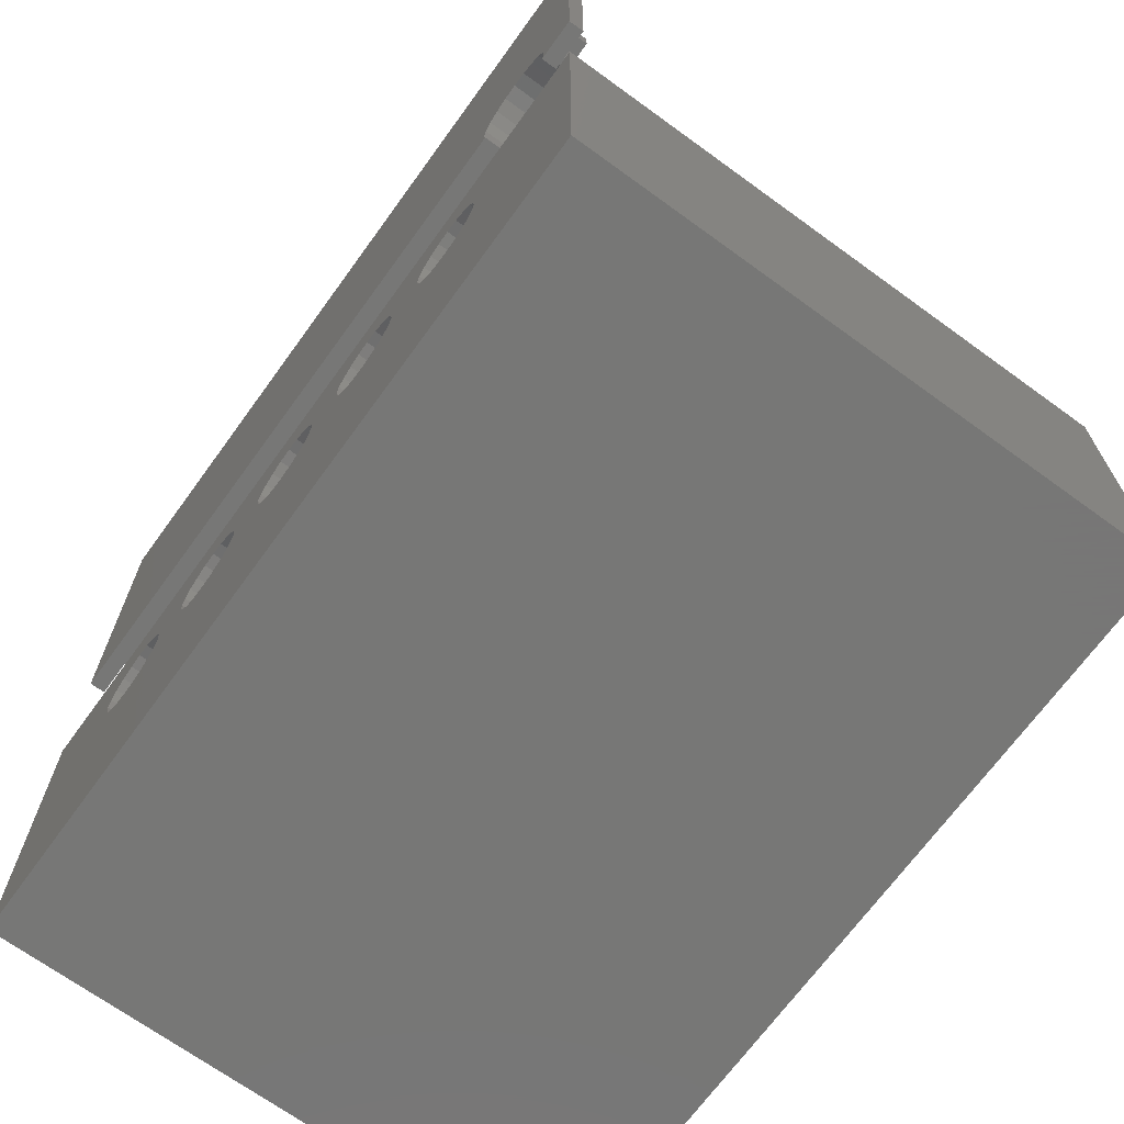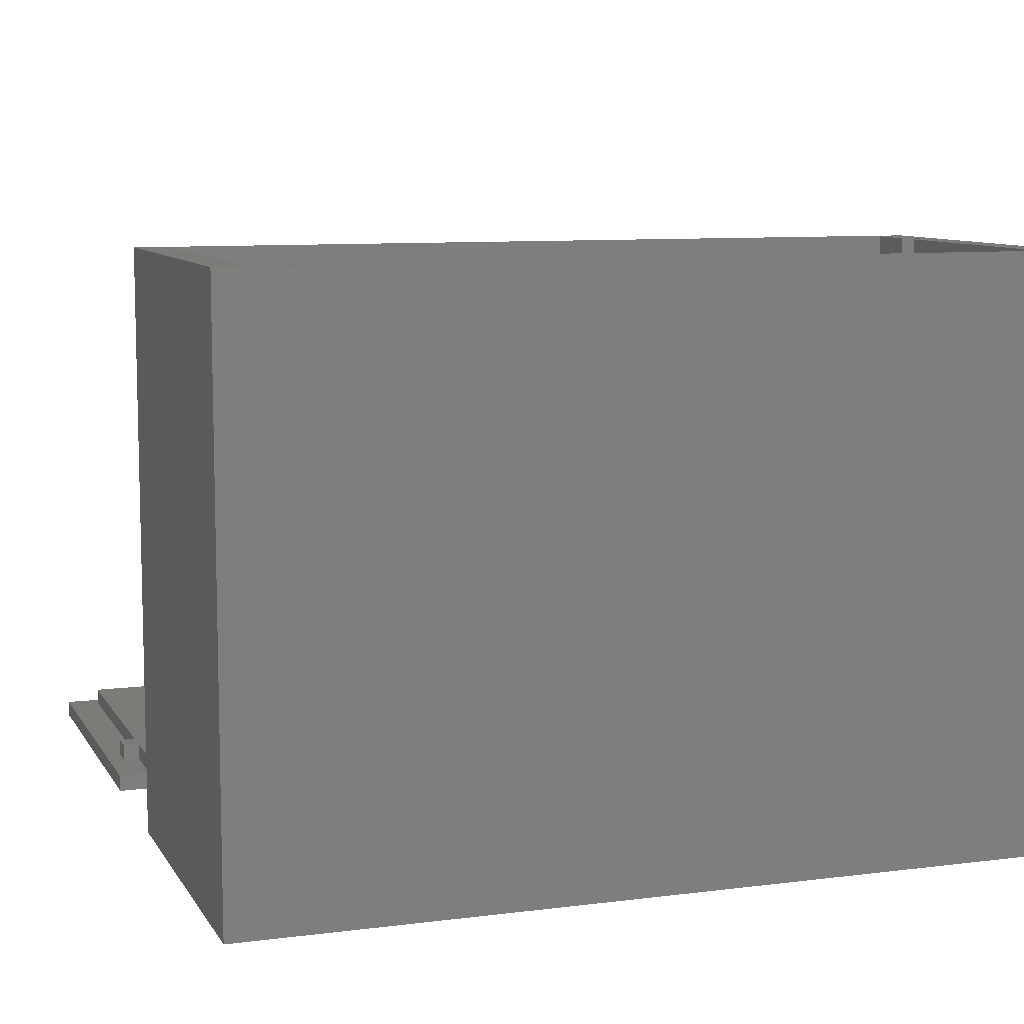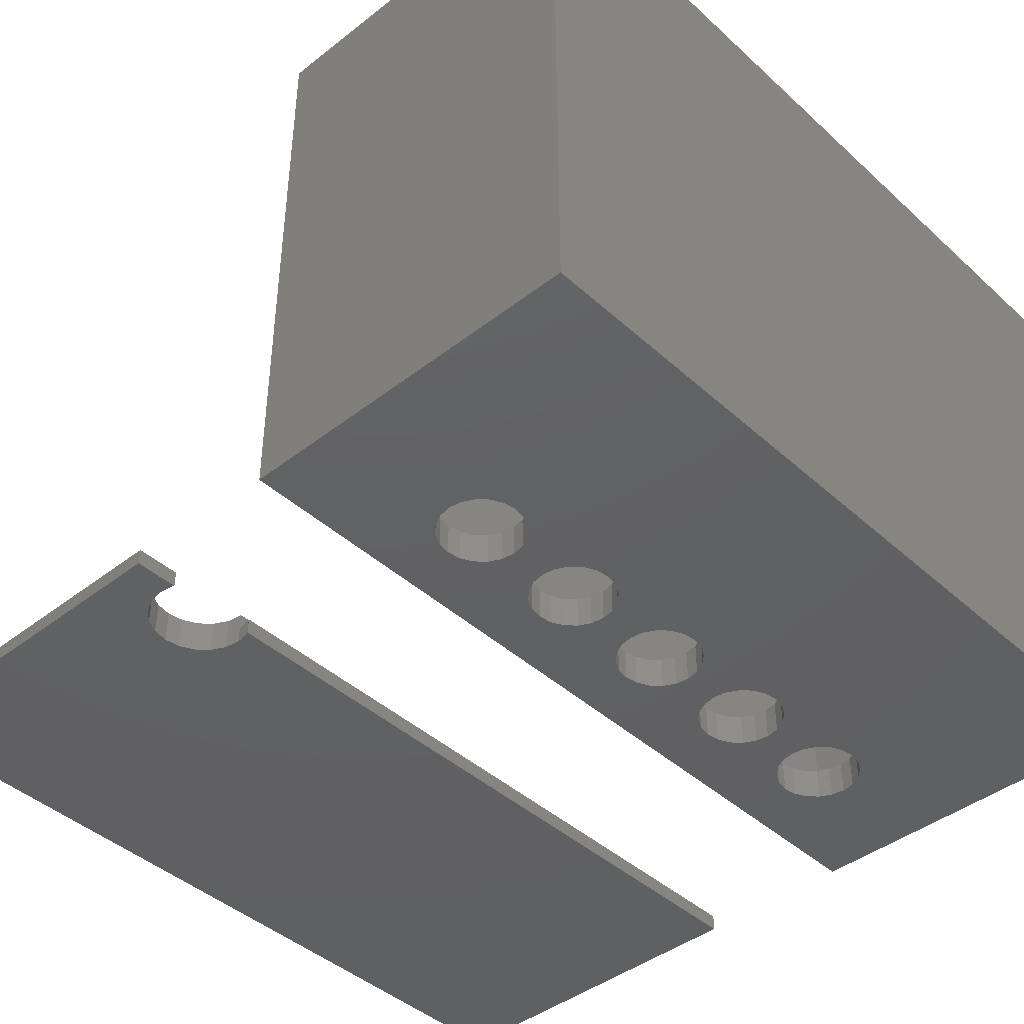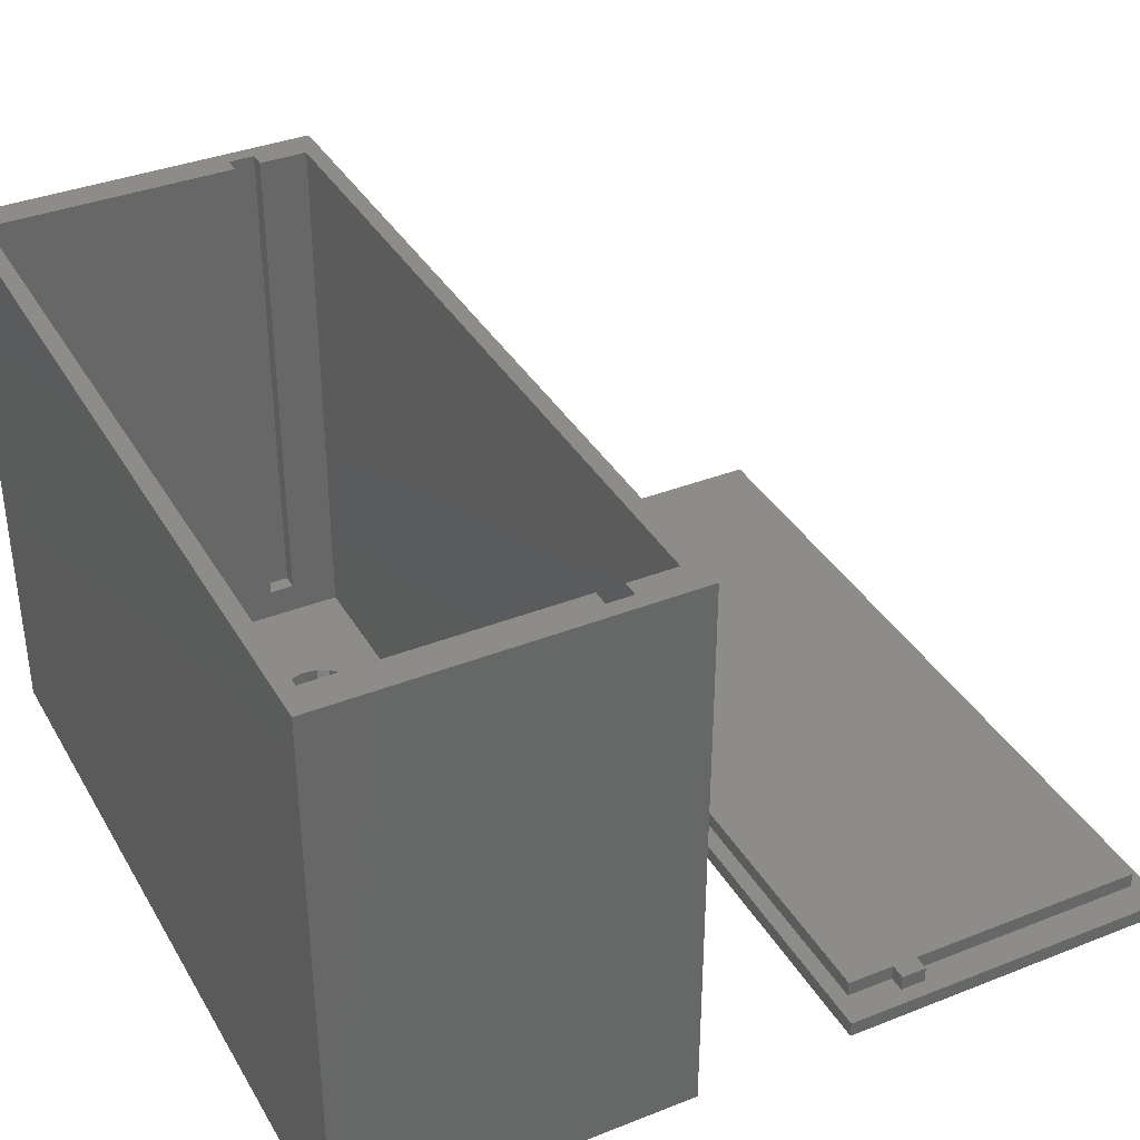
<metadata>
{"format":"stl","ext":"stl","renderer":"f3d","projection":"perspective","resolution":1024,"background":"white","views":[{"elev":-69.3,"azim":-126.0,"up":"+Y"},{"elev":9.0,"azim":-18.9,"up":"+Z"},{"elev":-42.7,"azim":-47.1,"up":"+Z"},{"elev":36.9,"azim":63.0,"up":"+Z"}]}
</metadata>
<code>
# stl→obj: 296 verts, 604 faces
v 0 0 0
v 0 -22 4.885e-15
v 0 7.994e-15 36
v 0 -22 36
v 43.78 -7.528 1.672e-15
v 51 0 0
v 51 -22 4.885e-15
v 10.4 -3.527 7.832e-16
v 11.2 -3.4 7.55e-16
v 8.727 -5.197 1.154e-15
v 8.6 -6 1.332e-15
v 27.97 -3.897 8.652e-16
v 33.26 -3.527 7.832e-16
v 8.727 -6.803 1.511e-15
v 16.22 -6 1.332e-15
v 13.8 -6 1.332e-15
v 16.35 -5.197 1.154e-15
v 9.097 -7.528 1.672e-15
v 9.672 -8.103 1.799e-15
v 16.72 -7.528 1.672e-15
v 12 -8.473 1.881e-15
v 12.73 -8.103 1.799e-15
v 10.4 -8.473 1.881e-15
v 11.2 -8.6 1.91e-15
v 17.29 -3.897 8.652e-16
v 12.73 -3.897 8.652e-16
v 18.02 -3.527 7.832e-16
v 12 -3.527 7.832e-16
v 19.62 -3.527 7.832e-16
v 20.35 -3.897 8.652e-16
v 27.24 -3.527 7.832e-16
v 13.67 -5.197 1.154e-15
v 16.72 -4.472 9.929e-16
v 9.672 -3.897 8.652e-16
v 9.097 -4.472 9.929e-16
v 13.67 -6.803 1.511e-15
v 23.97 -6.803 1.511e-15
v 20.92 -7.528 1.672e-15
v 21.29 -6.803 1.511e-15
v 17.29 -8.103 1.799e-15
v 18.02 -8.473 1.881e-15
v 18.82 -8.6 1.91e-15
v 28.54 -7.528 1.672e-15
v 31.59 -6.803 1.511e-15
v 27.97 -8.103 1.799e-15
v 19.62 -8.473 1.881e-15
v 21.42 -6 1.332e-15
v 23.84 -6 1.332e-15
v 28.54 -4.472 9.929e-16
v 31.96 -4.472 9.929e-16
v 28.91 -5.197 1.154e-15
v 31.59 -5.197 1.154e-15
v 26.44 -3.4 7.55e-16
v 41.68 -3.4 7.55e-16
v 42.48 -3.527 7.832e-16
v 18.82 -3.4 7.55e-16
v 13.3 -4.472 9.929e-16
v 24.91 -3.897 8.652e-16
v 25.64 -3.527 7.832e-16
v 13.3 -7.528 1.672e-15
v 16.35 -6.803 1.511e-15
v 21.29 -5.197 1.154e-15
v 23.97 -5.197 1.154e-15
v 24.34 -7.528 1.672e-15
v 20.35 -8.103 1.799e-15
v 28.91 -6.803 1.511e-15
v 31.46 -6 1.332e-15
v 24.91 -8.103 1.799e-15
v 25.64 -8.473 1.881e-15
v 26.44 -8.6 1.91e-15
v 27.24 -8.473 1.881e-15
v 29.04 -6 1.332e-15
v 31.96 -7.528 1.672e-15
v 32.53 -3.897 8.652e-16
v 24.34 -4.472 9.929e-16
v 20.92 -4.472 9.929e-16
v 34.06 -3.4 7.55e-16
v 34.86 -3.527 7.832e-16
v 35.59 -3.897 8.652e-16
v 36.16 -4.472 9.929e-16
v 40.88 -3.527 7.832e-16
v 40.15 -3.897 8.652e-16
v 32.53 -8.103 1.799e-15
v 39.08 -6 1.332e-15
v 36.53 -6.803 1.511e-15
v 39.21 -5.197 1.154e-15
v 33.26 -8.473 1.881e-15
v 39.21 -6.803 1.511e-15
v 36.16 -7.528 1.672e-15
v 34.06 -8.6 1.91e-15
v 35.59 -8.103 1.799e-15
v 34.86 -8.473 1.881e-15
v 36.66 -6 1.332e-15
v 39.58 -4.472 9.929e-16
v 43.21 -3.897 8.652e-16
v 36.53 -5.197 1.154e-15
v 40.88 -8.473 1.881e-15
v 40.15 -8.103 1.799e-15
v 39.58 -7.528 1.672e-15
v 43.78 -4.472 9.929e-16
v 44.15 -6.803 1.511e-15
v 44.15 -5.197 1.154e-15
v 44.28 -6 1.332e-15
v 41.68 -8.6 1.91e-15
v 42.48 -8.473 1.881e-15
v 43.21 -8.103 1.799e-15
v 51 7.994e-15 36
v 1 -5.6 36
v 2 -21 36
v 1 -4 36
v 2 -1 36
v 50 -4 36
v 49 -1 36
v 51 -22 36
v 50 -5.6 36
v 49 -5.6 36
v 49 -21 36
v 2 -5.6 36
v 49 -4 36
v 2 -4 36
v 9.097 -4.472 2
v 8.727 -5.197 2
v 8.6 -6 2
v 9.672 -3.897 2
v 10.4 -3.527 2
v 11.2 -3.4 2
v 12 -3.527 2
v 12.73 -3.897 2
v 13.3 -4.472 2
v 13.67 -5.197 2
v 13.8 -6 2
v 13.67 -6.803 2
v 13.3 -7.528 2
v 12.73 -8.103 2
v 12 -8.473 2
v 11.2 -8.6 2
v 10.4 -8.473 2
v 9.672 -8.103 2
v 9.097 -7.528 2
v 8.727 -6.803 2
v 16.72 -4.472 2
v 16.35 -5.197 2
v 16.22 -6 2
v 17.29 -3.897 2
v 18.02 -3.527 2
v 18.82 -3.4 2
v 19.62 -3.527 2
v 20.35 -3.897 2
v 20.92 -4.472 2
v 21.29 -5.197 2
v 21.42 -6 2
v 21.29 -6.803 2
v 20.92 -7.528 2
v 20.35 -8.103 2
v 19.62 -8.473 2
v 18.82 -8.6 2
v 18.02 -8.473 2
v 17.29 -8.103 2
v 16.72 -7.528 2
v 16.35 -6.803 2
v 24.34 -4.472 2
v 23.97 -5.197 2
v 23.84 -6 2
v 24.91 -3.897 2
v 25.64 -3.527 2
v 26.44 -3.4 2
v 27.24 -3.527 2
v 27.97 -3.897 2
v 28.54 -4.472 2
v 28.91 -5.197 2
v 29.04 -6 2
v 28.91 -6.803 2
v 28.54 -7.528 2
v 27.97 -8.103 2
v 27.24 -8.473 2
v 26.44 -8.6 2
v 25.64 -8.473 2
v 24.91 -8.103 2
v 24.34 -7.528 2
v 23.97 -6.803 2
v 31.96 -4.472 2
v 31.59 -5.197 2
v 31.46 -6 2
v 32.53 -3.897 2
v 33.26 -3.527 2
v 34.06 -3.4 2
v 34.86 -3.527 2
v 35.59 -3.897 2
v 36.16 -4.472 2
v 36.53 -5.197 2
v 36.66 -6 2
v 36.53 -6.803 2
v 36.16 -7.528 2
v 35.59 -8.103 2
v 34.86 -8.473 2
v 34.06 -8.6 2
v 33.26 -8.473 2
v 32.53 -8.103 2
v 31.96 -7.528 2
v 31.59 -6.803 2
v 39.58 -4.472 2
v 39.21 -5.197 2
v 39.08 -6 2
v 40.15 -3.897 2
v 40.88 -3.527 2
v 41.68 -3.4 2
v 42.48 -3.527 2
v 43.21 -3.897 2
v 43.78 -4.472 2
v 44.15 -5.197 2
v 44.28 -6 2
v 44.15 -6.803 2
v 43.78 -7.528 2
v 43.21 -8.103 2
v 42.48 -8.473 2
v 41.68 -8.6 2
v 40.88 -8.473 2
v 40.15 -8.103 2
v 39.58 -7.528 2
v 39.21 -6.803 2
v 1 -5.6 4
v 1 -4 4
v 2 -5.6 4
v 2 -21 2
v 2 -4 4
v 2 -1 2
v 49 -21 2
v 49 -5.6 4
v 49 -4 4
v 49 -1 2
v 50 -5.6 4
v 50 -4 4
v 0.01 31.99 -9.796e-15
v 0.01 10.01 -2.224e-15
v 0.01 31.99 1
v 0.01 10.01 1
v 2.647 11.93 -2.884e-15
v 3.073 12.76 -3.172e-15
v 8.321 10.01 -2.224e-15
v 50.99 31.99 -9.796e-15
v 50.99 10.01 -2.224e-15
v 8.353 10.07 -2.246e-15
v 8.5 11 -2.565e-15
v 8.353 11.93 -2.884e-15
v 7.927 12.76 -3.172e-15
v 7.263 13.43 -3.401e-15
v 6.427 13.85 -3.548e-15
v 5.5 14 -3.598e-15
v 4.573 13.85 -3.548e-15
v 3.737 13.43 -3.401e-15
v 2.5 11 -2.565e-15
v 2.679 10.01 -2.224e-15
v 2.647 10.07 -2.246e-15
v 50.99 31.99 1
v 2 11 1
v 2 14 1
v 2.679 10.01 1
v 2.647 10.07 1
v 49 31 1
v 2 31 1
v 2.5 11 1
v 1 14 1
v 1 15.6 1
v 2 15.6 1
v 49 15.6 1
v 50 15.6 1
v 50.99 10.01 1
v 8.5 11 1
v 8.353 10.07 1
v 49 11 1
v 50 14 1
v 8.321 10.01 1
v 49 14 1
v 2.5 11 2
v 2.647 11.93 2
v 3.073 12.76 2
v 3.737 13.43 2
v 4.573 13.85 2
v 5.5 14 2
v 6.427 13.85 2
v 7.263 13.43 2
v 7.927 12.76 2
v 8.353 11.93 2
v 8.5 11 2
v 49 11 2
v 49 14 2
v 50 14 2
v 50 15.6 2
v 49 15.6 2
v 49 31 2
v 2 31 2
v 2 15.6 2
v 1 15.6 2
v 1 14 2
v 2 14 2
v 2 11 2
f 1 2 3
f 3 2 4
f 5 6 7
f 8 1 9
f 1 10 2
f 10 11 2
f 12 6 13
f 11 14 2
f 15 16 17
f 14 18 2
f 18 19 2
f 20 21 22
f 19 23 2
f 23 24 2
f 24 21 2
f 25 26 27
f 28 6 26
f 29 6 30
f 1 6 28
f 1 28 9
f 31 6 12
f 17 32 33
f 1 8 34
f 1 34 35
f 1 35 10
f 16 15 36
f 21 20 2
f 37 38 39
f 20 40 2
f 40 41 2
f 41 42 2
f 43 44 45
f 42 46 2
f 47 48 39
f 49 50 51
f 52 51 50
f 53 6 31
f 54 6 55
f 56 6 29
f 26 6 56
f 26 56 27
f 25 57 26
f 33 57 25
f 58 30 59
f 20 22 60
f 20 60 61
f 62 63 47
f 64 46 65
f 64 65 37
f 46 64 2
f 44 66 67
f 64 68 2
f 44 43 66
f 68 69 2
f 69 70 2
f 70 71 2
f 72 67 66
f 73 71 45
f 74 49 13
f 12 13 49
f 63 62 75
f 57 33 32
f 30 6 53
f 76 75 62
f 58 76 30
f 77 6 78
f 30 53 59
f 48 47 63
f 61 36 15
f 38 37 65
f 79 6 80
f 80 81 82
f 71 73 2
f 2 83 7
f 84 85 86
f 83 87 7
f 88 89 84
f 87 90 7
f 88 91 89
f 90 92 7
f 85 84 89
f 92 91 7
f 83 2 73
f 67 72 52
f 51 52 72
f 78 6 79
f 13 6 77
f 86 93 94
f 36 61 60
f 49 74 50
f 55 6 95
f 96 94 93
f 97 7 98
f 91 88 99
f 91 99 7
f 99 98 7
f 95 6 100
f 101 6 5
f 102 6 103
f 97 104 7
f 103 6 101
f 104 105 7
f 105 106 7
f 106 5 7
f 100 6 102
f 93 86 85
f 80 82 96
f 80 6 81
f 73 45 44
f 81 6 54
f 94 96 82
f 32 17 16
f 37 39 48
f 75 76 58
f 1 3 6
f 6 3 107
f 108 3 4
f 109 108 4
f 110 3 108
f 111 3 110
f 107 3 111
f 112 107 113
f 114 107 112
f 115 116 114
f 114 112 115
f 114 117 4
f 114 116 117
f 118 108 109
f 119 112 113
f 117 109 4
f 120 111 110
f 111 113 107
f 4 2 7
f 114 4 7
f 7 6 107
f 114 7 107
f 35 121 122
f 10 35 122
f 10 122 123
f 11 10 123
f 34 124 121
f 35 34 121
f 8 125 124
f 34 8 124
f 9 126 125
f 8 9 125
f 28 127 126
f 9 28 126
f 26 128 127
f 28 26 127
f 129 128 57
f 57 128 26
f 130 129 32
f 32 129 57
f 131 130 16
f 16 130 32
f 131 16 132
f 132 16 36
f 132 36 133
f 133 36 60
f 133 60 134
f 134 60 22
f 134 22 135
f 135 22 21
f 135 21 136
f 136 21 24
f 136 24 137
f 137 24 23
f 137 23 138
f 138 23 19
f 139 138 19
f 18 139 19
f 140 139 18
f 14 140 18
f 123 140 14
f 11 123 14
f 33 141 142
f 17 33 142
f 17 142 143
f 15 17 143
f 25 144 141
f 33 25 141
f 27 145 144
f 25 27 144
f 56 146 145
f 27 56 145
f 29 147 146
f 56 29 146
f 30 148 147
f 29 30 147
f 149 148 76
f 76 148 30
f 150 149 62
f 62 149 76
f 151 150 47
f 47 150 62
f 151 47 152
f 152 47 39
f 152 39 153
f 153 39 38
f 153 38 154
f 154 38 65
f 154 65 155
f 155 65 46
f 155 46 156
f 156 46 42
f 156 42 157
f 157 42 41
f 157 41 158
f 158 41 40
f 159 158 40
f 20 159 40
f 160 159 20
f 61 160 20
f 143 160 61
f 15 143 61
f 75 161 162
f 63 75 162
f 63 162 163
f 48 63 163
f 58 164 161
f 75 58 161
f 59 165 164
f 58 59 164
f 53 166 165
f 59 53 165
f 31 167 166
f 53 31 166
f 12 168 167
f 31 12 167
f 169 168 49
f 49 168 12
f 170 169 51
f 51 169 49
f 171 170 72
f 72 170 51
f 171 72 172
f 172 72 66
f 172 66 173
f 173 66 43
f 173 43 174
f 174 43 45
f 174 45 175
f 175 45 71
f 175 71 176
f 176 71 70
f 176 70 177
f 177 70 69
f 177 69 178
f 178 69 68
f 179 178 68
f 64 179 68
f 180 179 64
f 37 180 64
f 163 180 37
f 48 163 37
f 50 181 182
f 52 50 182
f 52 182 183
f 67 52 183
f 74 184 181
f 50 74 181
f 13 185 184
f 74 13 184
f 77 186 185
f 13 77 185
f 78 187 186
f 77 78 186
f 79 188 187
f 78 79 187
f 189 188 80
f 80 188 79
f 190 189 96
f 96 189 80
f 191 190 93
f 93 190 96
f 191 93 192
f 192 93 85
f 192 85 193
f 193 85 89
f 193 89 194
f 194 89 91
f 194 91 195
f 195 91 92
f 195 92 196
f 196 92 90
f 196 90 197
f 197 90 87
f 197 87 198
f 198 87 83
f 199 198 83
f 73 199 83
f 200 199 73
f 44 200 73
f 183 200 44
f 67 183 44
f 94 201 202
f 86 94 202
f 86 202 203
f 84 86 203
f 82 204 201
f 94 82 201
f 81 205 204
f 82 81 204
f 54 206 205
f 81 54 205
f 55 207 206
f 54 55 206
f 95 208 207
f 55 95 207
f 209 208 100
f 100 208 95
f 210 209 102
f 102 209 100
f 211 210 103
f 103 210 102
f 211 103 212
f 212 103 101
f 212 101 213
f 213 101 5
f 213 5 214
f 214 5 106
f 214 106 215
f 215 106 105
f 215 105 216
f 216 105 104
f 216 104 217
f 217 104 97
f 217 97 218
f 218 97 98
f 219 218 98
f 99 219 98
f 220 219 99
f 88 220 99
f 203 220 88
f 84 203 88
f 110 108 221
f 222 110 221
f 118 223 108
f 108 223 221
f 223 224 225
f 111 120 225
f 226 111 225
f 118 109 223
f 109 224 223
f 224 226 225
f 117 227 109
f 109 227 224
f 117 116 227
f 227 116 228
f 227 228 229
f 229 119 113
f 229 113 230
f 229 230 227
f 115 231 116
f 116 231 228
f 115 112 231
f 231 112 232
f 232 112 119
f 229 232 119
f 230 113 111
f 226 230 111
f 225 120 110
f 222 225 110
f 210 227 230
f 143 142 131
f 226 224 122
f 148 165 166
f 226 122 121
f 167 168 230
f 226 121 124
f 127 146 230
f 226 124 125
f 226 126 230
f 226 125 126
f 168 169 185
f 134 224 133
f 135 136 224
f 136 137 224
f 188 189 230
f 138 224 137
f 139 224 138
f 140 224 139
f 123 224 140
f 122 224 123
f 161 164 149
f 130 131 142
f 150 151 162
f 148 166 230
f 146 147 230
f 129 130 141
f 147 148 230
f 144 145 128
f 148 149 164
f 164 165 148
f 183 171 172
f 186 187 230
f 206 207 230
f 157 158 133
f 175 176 224
f 155 224 154
f 159 160 133
f 157 224 156
f 133 224 157
f 160 143 132
f 133 158 159
f 132 133 160
f 131 132 143
f 168 185 230
f 141 144 129
f 166 167 230
f 149 150 161
f 134 135 224
f 169 170 181
f 169 181 184
f 187 188 230
f 211 212 227
f 177 178 224
f 201 204 190
f 179 180 153
f 179 153 154
f 154 224 178
f 180 163 152
f 154 178 179
f 189 204 205
f 152 153 180
f 183 182 171
f 176 177 224
f 155 156 224
f 151 152 163
f 185 186 230
f 184 185 169
f 162 161 150
f 189 190 204
f 182 181 170
f 205 206 230
f 193 227 192
f 194 227 193
f 195 227 194
f 196 197 224
f 224 227 195
f 197 198 224
f 198 199 224
f 195 196 224
f 175 224 199
f 203 202 192
f 173 174 200
f 189 205 230
f 199 200 174
f 199 174 175
f 200 172 173
f 200 183 172
f 191 192 202
f 190 191 201
f 207 208 230
f 208 209 230
f 209 210 230
f 211 227 210
f 218 219 192
f 213 227 212
f 214 227 213
f 215 227 214
f 216 227 215
f 217 227 216
f 192 227 217
f 219 220 192
f 192 217 218
f 202 201 191
f 192 220 203
f 126 127 230
f 127 128 146
f 145 146 128
f 128 129 144
f 142 141 130
f 163 162 151
f 170 171 182
f 221 223 225
f 222 221 225
f 228 231 232
f 229 228 232
f 233 234 235
f 235 234 236
f 237 234 238
f 239 240 241
f 242 240 239
f 243 240 242
f 244 240 243
f 245 240 244
f 233 240 246
f 233 246 247
f 233 247 248
f 233 248 249
f 233 249 250
f 233 250 234
f 250 238 234
f 251 234 237
f 252 234 253
f 246 240 245
f 253 234 251
f 233 235 240
f 240 235 254
f 255 256 236
f 236 257 258
f 259 254 260
f 261 236 258
f 261 255 236
f 262 263 236
f 256 262 236
f 263 260 236
f 260 235 236
f 264 260 263
f 265 266 259
f 266 267 259
f 268 269 270
f 271 267 266
f 270 267 271
f 269 272 270
f 272 267 270
f 267 254 259
f 254 235 260
f 273 270 271
f 236 234 252
f 257 236 252
f 258 257 252
f 253 258 252
f 251 274 261
f 258 253 261
f 253 251 261
f 237 275 274
f 251 237 274
f 238 276 275
f 237 238 275
f 250 277 276
f 238 250 276
f 249 278 277
f 250 249 277
f 248 279 278
f 249 248 278
f 247 280 279
f 248 247 279
f 246 281 280
f 247 246 280
f 282 281 245
f 245 281 246
f 283 282 244
f 244 282 245
f 284 283 243
f 243 283 244
f 268 284 243
f 268 243 269
f 243 242 269
f 242 239 269
f 269 239 272
f 267 272 239
f 241 267 239
f 241 240 254
f 267 241 254
f 285 284 268
f 270 285 268
f 270 273 286
f 285 270 286
f 286 273 271
f 287 286 271
f 271 266 288
f 287 271 288
f 265 289 266
f 266 289 288
f 265 259 290
f 289 265 290
f 260 291 259
f 259 291 290
f 260 264 291
f 291 264 292
f 263 293 264
f 264 293 292
f 263 262 293
f 293 262 294
f 294 262 256
f 295 294 256
f 256 255 295
f 295 255 296
f 296 255 261
f 274 296 261
f 292 293 294
f 274 292 295
f 295 292 294
f 274 295 296
f 276 292 275
f 277 292 276
f 278 292 277
f 279 292 278
f 280 292 279
f 285 292 280
f 285 280 281
f 285 281 282
f 285 282 283
f 285 283 284
f 286 292 285
f 287 292 286
f 289 292 287
f 290 292 289
f 288 289 287
f 274 275 292
f 291 292 290

</code>
